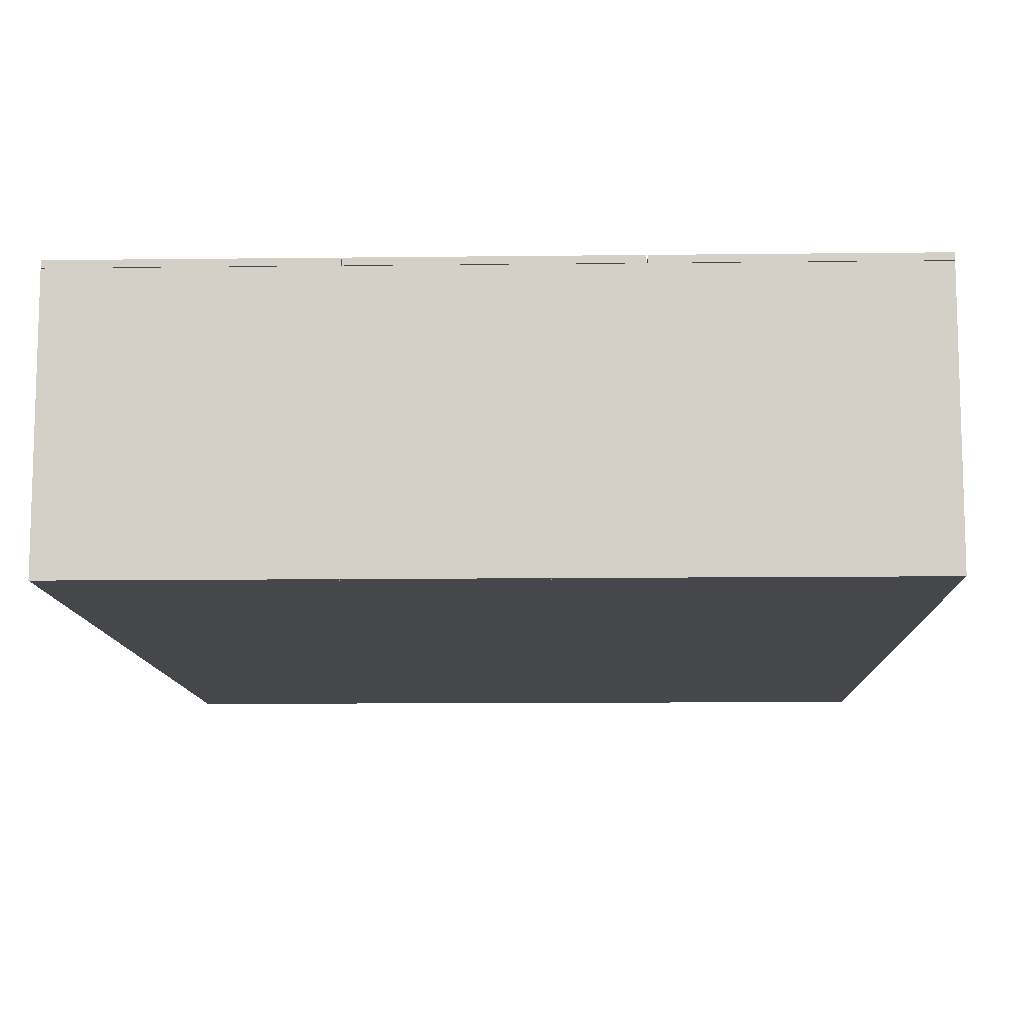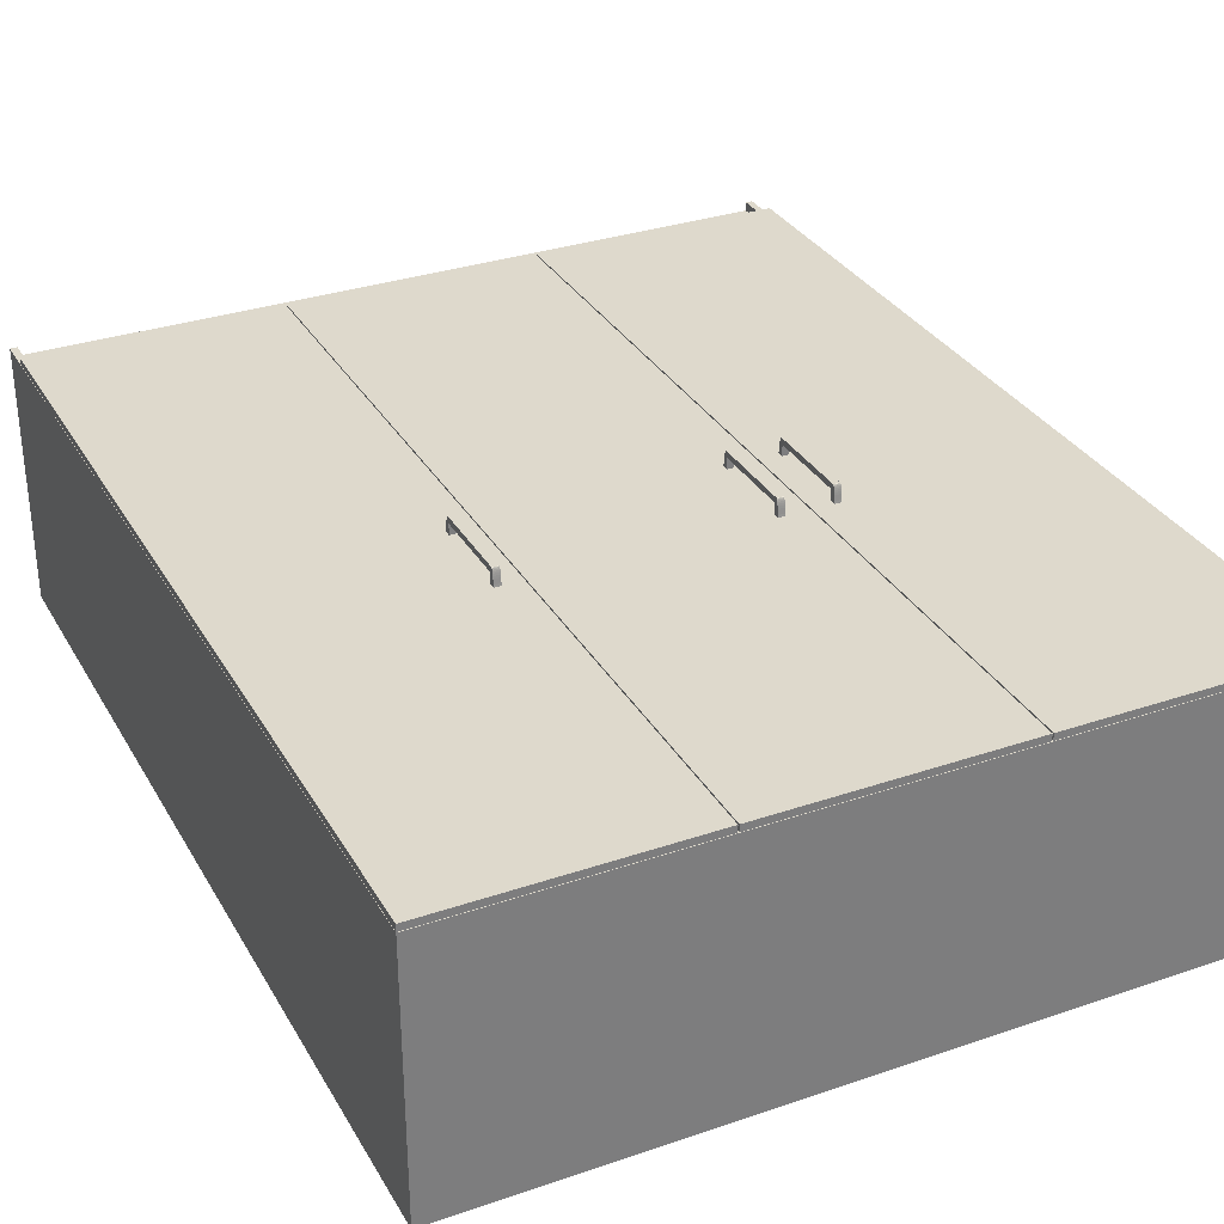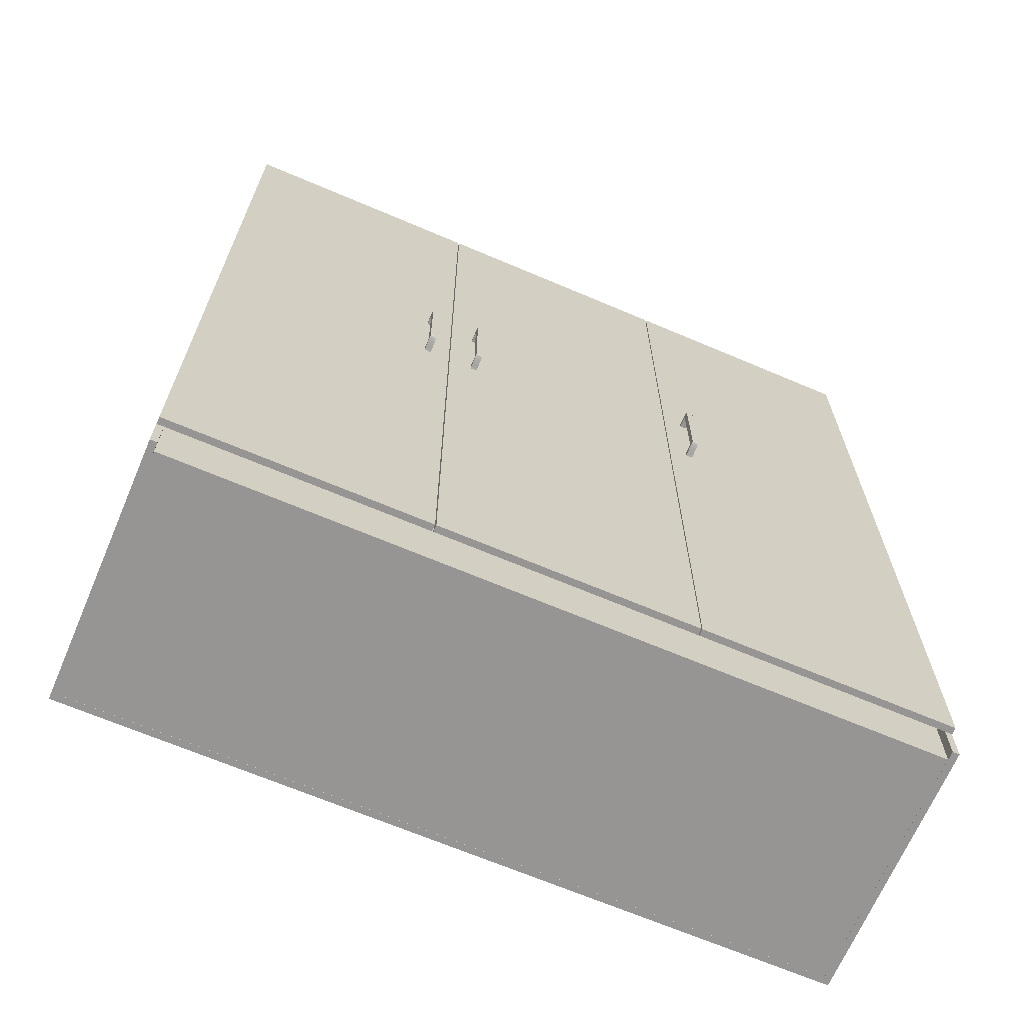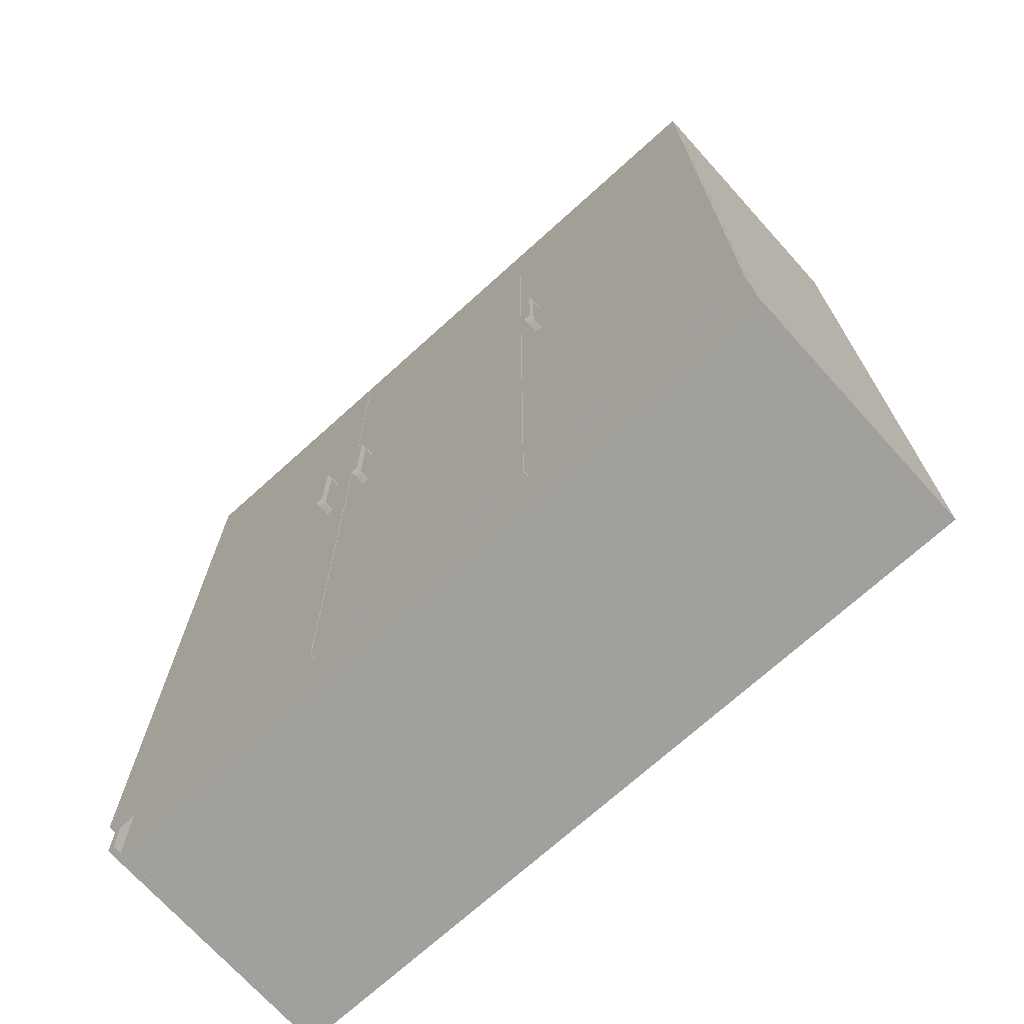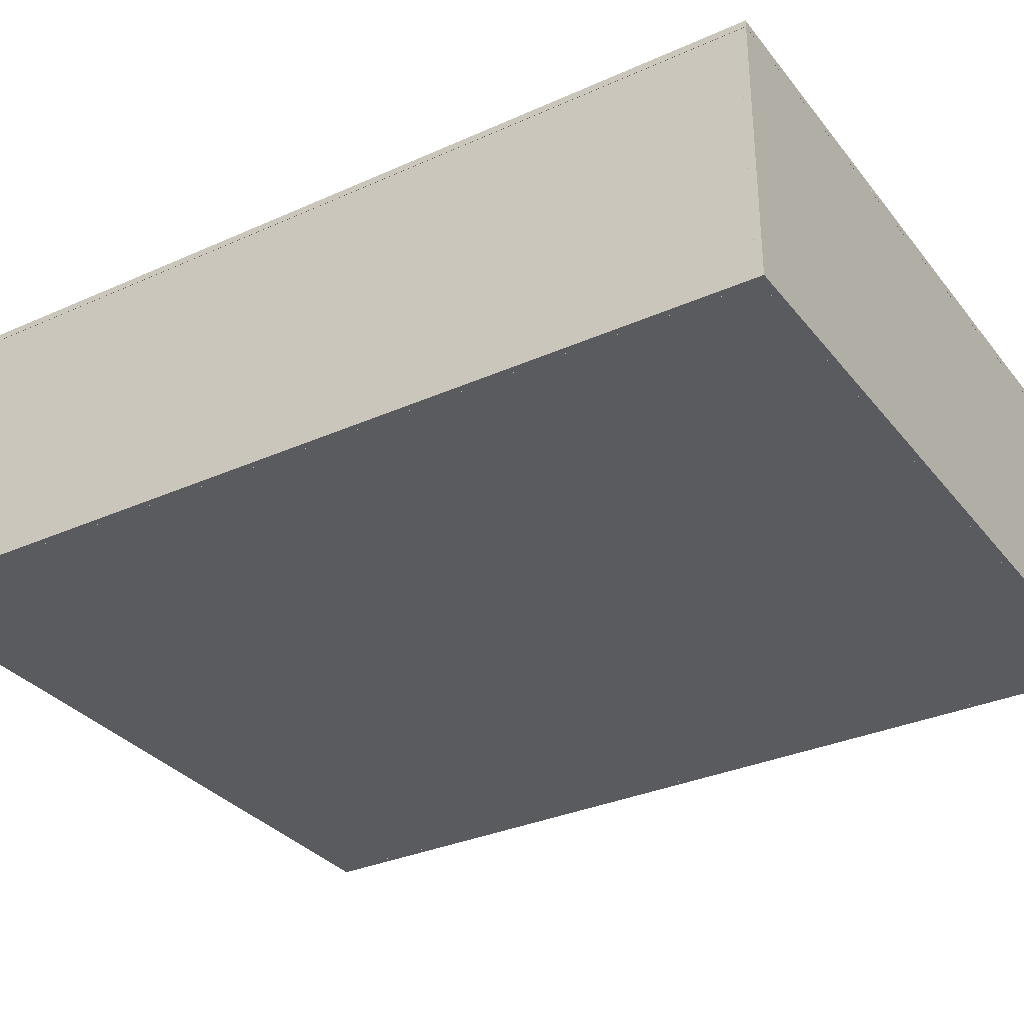
<metadata>
{"format":"obj","ext":"obj","renderer":"f3d","projection":"perspective","resolution":1024,"background":"white","views":[{"elev":-10.8,"azim":-178.3,"up":"+Z"},{"elev":32.0,"azim":154.4,"up":"+Z"},{"elev":-67.5,"azim":-23.1,"up":"+Y"},{"elev":-71.7,"azim":42.1,"up":"+Y"},{"elev":-32.5,"azim":121.9,"up":"+Z"}]}
</metadata>
<code>
o Куб.006
v 0.4837 0.1398 0.5275
v 0.4837 3.546 0.5275
v -0.4754 0.1398 0.5275
v -0.4754 3.546 0.5275
v 0.4837 0.1398 0.5015
v 0.4837 3.546 0.5015
v -0.4754 0.1398 0.5015
v -0.4754 3.546 0.5015
v 1.414 -0 0.5
v 1.414 3.52 0.5
v 1.414 -0 -0.5
v 1.414 3.52 -0.5
v 1.44 -0 0.5
v 1.44 3.52 0.5
v 1.44 -0 -0.5
v 1.44 3.52 -0.5
v -1.44 -0 0.5
v -1.44 3.52 0.5
v -1.44 -0 -0.5
v -1.44 3.52 -0.5
v -1.414 -0 0.5
v -1.414 3.52 0.5
v -1.414 -0 -0.5
v -1.414 3.52 -0.5
v 1.414 -0 -0.474
v 1.414 3.52 -0.474
v -1.414 -0 -0.474
v -1.414 3.52 -0.474
v 1.414 -0 -0.5
v 1.414 3.52 -0.5
v -1.414 -0 -0.5
v -1.414 3.52 -0.5
v -1.44 3.52 0.5
v -1.44 3.546 0.5
v -1.44 3.52 -0.5
v -1.44 3.546 -0.5
v 1.44 3.52 0.5
v 1.44 3.546 0.5
v 1.44 3.52 -0.5
v 1.44 3.546 -0.5
v -1.418 0.00057 0.467
v -1.418 0.4295 0.467
v -1.418 0.00057 -0.4822
v -1.418 0.4295 -0.4822
v 1.418 0.00057 0.467
v 1.418 0.4295 0.467
v 1.418 0.00057 -0.4822
v 1.418 0.4295 -0.4822
v -0.4799 0.1398 0.5275
v -0.4799 3.546 0.5275
v -1.439 0.1398 0.5275
v -1.439 3.546 0.5275
v -0.4799 0.1398 0.5015
v -0.4799 3.546 0.5015
v -1.439 0.1398 0.5015
v -1.439 3.546 0.5015
v 1.44 0.1398 0.5275
v 1.44 3.546 0.5275
v 0.4876 0.1398 0.5275
v 0.4876 3.546 0.5275
v 1.44 0.1398 0.5015
v 1.44 3.546 0.5015
v 0.4876 0.1398 0.5015
v 0.4876 3.546 0.5015
f 1 2 4 3
f 3 4 8 7
f 7 8 6 5
f 5 6 2 1
f 3 7 5 1
f 8 4 2 6
f 9 10 12 11
f 11 12 16 15
f 15 16 14 13
f 13 14 10 9
f 11 15 13 9
f 16 12 10 14
f 17 18 20 19
f 19 20 24 23
f 23 24 22 21
f 21 22 18 17
f 19 23 21 17
f 24 20 18 22
f 25 26 28 27
f 27 28 32 31
f 31 32 30 29
f 29 30 26 25
f 27 31 29 25
f 32 28 26 30
f 33 34 36 35
f 35 36 40 39
f 39 40 38 37
f 37 38 34 33
f 35 39 37 33
f 40 36 34 38
f 41 42 44 43
f 43 44 48 47
f 47 48 46 45
f 45 46 42 41
f 43 47 45 41
f 48 44 42 46
f 49 50 52 51
f 51 52 56 55
f 55 56 54 53
f 53 54 50 49
f 51 55 53 49
f 56 52 50 54
f 57 58 60 59
f 59 60 64 63
f 63 64 62 61
f 61 62 58 57
f 59 63 61 57
f 64 60 58 62
o Куб.009
v -0.36 1.859 0.5685
v -0.36 2.175 0.5685
v -0.36 1.859 0.591
v -0.36 2.175 0.591
v -0.3856 1.859 0.5685
v -0.3856 2.175 0.5685
v -0.3856 1.859 0.591
v -0.3856 2.175 0.591
v -0.36 2.201 0.4588
v -0.36 2.175 0.4588
v -0.36 2.175 0.5909
v -0.3856 2.201 0.4588
v -0.3856 2.175 0.4588
v -0.3856 2.175 0.5909
v -0.36 2.201 0.472
v -0.36 2.185 0.5909
v -0.36 2.201 0.4807
v -0.36 2.201 0.4894
v -0.36 2.2 0.4979
v -0.36 2.2 0.5062
v -0.36 2.199 0.5142
v -0.36 2.198 0.5218
v -0.36 2.198 0.5291
v -0.36 2.197 0.5358
v -0.36 2.195 0.5451
v -0.36 2.194 0.5555
v -0.36 2.193 0.5646
v -0.36 2.192 0.5725
v -0.36 2.19 0.5791
v -0.36 2.189 0.5842
v -0.36 2.188 0.5879
v -0.36 2.186 0.5902
v -0.3856 2.185 0.5909
v -0.3856 2.201 0.472
v -0.3856 2.186 0.5902
v -0.3856 2.188 0.5879
v -0.3856 2.189 0.5842
v -0.3856 2.19 0.5791
v -0.3856 2.192 0.5725
v -0.3856 2.193 0.5646
v -0.3856 2.194 0.5555
v -0.3856 2.195 0.5451
v -0.3856 2.197 0.5358
v -0.3856 2.198 0.5291
v -0.3856 2.198 0.5218
v -0.3856 2.199 0.5142
v -0.3856 2.2 0.5062
v -0.3856 2.2 0.4979
v -0.3856 2.201 0.4894
v -0.3856 2.201 0.4807
v -0.3856 1.834 0.4588
v -0.3856 1.859 0.4588
v -0.3856 1.859 0.5909
v -0.36 1.834 0.4588
v -0.36 1.859 0.4588
v -0.36 1.859 0.5909
v -0.3856 1.834 0.472
v -0.3856 1.85 0.5909
v -0.3856 1.834 0.4807
v -0.3856 1.834 0.4894
v -0.3856 1.834 0.4979
v -0.3856 1.835 0.5062
v -0.3856 1.836 0.5142
v -0.3856 1.836 0.5218
v -0.3856 1.837 0.5291
v -0.3856 1.838 0.5358
v -0.3856 1.839 0.5451
v -0.3856 1.84 0.5555
v -0.3856 1.842 0.5646
v -0.3856 1.843 0.5725
v -0.3856 1.844 0.5791
v -0.3856 1.846 0.5842
v -0.3856 1.847 0.5879
v -0.3856 1.849 0.5902
v -0.36 1.85 0.5909
v -0.36 1.834 0.472
v -0.36 1.849 0.5902
v -0.36 1.847 0.5879
v -0.36 1.846 0.5842
v -0.36 1.844 0.5791
v -0.36 1.843 0.5725
v -0.36 1.842 0.5646
v -0.36 1.84 0.5555
v -0.36 1.839 0.5451
v -0.36 1.838 0.5358
v -0.36 1.837 0.5291
v -0.36 1.836 0.5218
v -0.36 1.836 0.5142
v -0.36 1.835 0.5062
v -0.36 1.834 0.4979
v -0.36 1.834 0.4894
v -0.36 1.834 0.4807
v -0.5578 1.859 0.5685
v -0.5578 2.175 0.5685
v -0.5578 1.859 0.591
v -0.5578 2.175 0.591
v -0.5834 1.859 0.5685
v -0.5834 2.175 0.5685
v -0.5834 1.859 0.591
v -0.5834 2.175 0.591
v -0.5578 2.201 0.4588
v -0.5578 2.175 0.4588
v -0.5578 2.175 0.5909
v -0.5834 2.201 0.4588
v -0.5834 2.175 0.4588
v -0.5834 2.175 0.5909
v -0.5578 2.201 0.472
v -0.5578 2.185 0.5909
v -0.5578 2.201 0.4807
v -0.5578 2.201 0.4894
v -0.5578 2.2 0.4979
v -0.5578 2.2 0.5062
v -0.5578 2.199 0.5142
v -0.5578 2.198 0.5218
v -0.5578 2.198 0.5291
v -0.5578 2.197 0.5358
v -0.5578 2.195 0.5451
v -0.5578 2.194 0.5555
v -0.5578 2.193 0.5646
v -0.5578 2.192 0.5725
v -0.5578 2.19 0.5791
v -0.5578 2.189 0.5842
v -0.5578 2.188 0.5879
v -0.5578 2.186 0.5902
v -0.5834 2.185 0.5909
v -0.5834 2.201 0.472
v -0.5834 2.186 0.5902
v -0.5834 2.188 0.5879
v -0.5834 2.189 0.5842
v -0.5834 2.19 0.5791
v -0.5834 2.192 0.5725
v -0.5834 2.193 0.5646
v -0.5834 2.194 0.5555
v -0.5834 2.195 0.5451
v -0.5834 2.197 0.5358
v -0.5834 2.198 0.5291
v -0.5834 2.198 0.5218
v -0.5834 2.199 0.5142
v -0.5834 2.2 0.5062
v -0.5834 2.2 0.4979
v -0.5834 2.201 0.4894
v -0.5834 2.201 0.4807
v -0.5834 1.834 0.4588
v -0.5834 1.859 0.4588
v -0.5834 1.859 0.5909
v -0.5578 1.834 0.4588
v -0.5578 1.859 0.4588
v -0.5578 1.859 0.5909
v -0.5834 1.834 0.472
v -0.5834 1.85 0.5909
v -0.5834 1.834 0.4807
v -0.5834 1.834 0.4894
v -0.5834 1.834 0.4979
v -0.5834 1.835 0.5062
v -0.5834 1.836 0.5142
v -0.5834 1.836 0.5218
v -0.5834 1.837 0.5291
v -0.5834 1.838 0.5358
v -0.5834 1.839 0.5451
v -0.5834 1.84 0.5555
v -0.5834 1.842 0.5646
v -0.5834 1.843 0.5725
v -0.5834 1.844 0.5791
v -0.5834 1.846 0.5842
v -0.5834 1.847 0.5879
v -0.5834 1.849 0.5902
v -0.5578 1.85 0.5909
v -0.5578 1.834 0.472
v -0.5578 1.849 0.5902
v -0.5578 1.847 0.5879
v -0.5578 1.846 0.5842
v -0.5578 1.844 0.5791
v -0.5578 1.843 0.5725
v -0.5578 1.842 0.5646
v -0.5578 1.84 0.5555
v -0.5578 1.839 0.5451
v -0.5578 1.838 0.5358
v -0.5578 1.837 0.5291
v -0.5578 1.836 0.5218
v -0.5578 1.836 0.5142
v -0.5578 1.835 0.5062
v -0.5578 1.834 0.4979
v -0.5578 1.834 0.4894
v -0.5578 1.834 0.4807
v 0.5888 1.859 0.5685
v 0.5888 2.175 0.5685
v 0.5888 1.859 0.591
v 0.5888 2.175 0.591
v 0.5632 1.859 0.5685
v 0.5632 2.175 0.5685
v 0.5632 1.859 0.591
v 0.5632 2.175 0.591
v 0.5888 2.201 0.4588
v 0.5888 2.175 0.4588
v 0.5888 2.175 0.5909
v 0.5632 2.201 0.4588
v 0.5632 2.175 0.4588
v 0.5632 2.175 0.5909
v 0.5888 2.201 0.472
v 0.5888 2.185 0.5909
v 0.5888 2.201 0.4807
v 0.5888 2.201 0.4894
v 0.5888 2.2 0.4979
v 0.5888 2.2 0.5062
v 0.5888 2.199 0.5142
v 0.5888 2.198 0.5218
v 0.5888 2.198 0.5291
v 0.5888 2.197 0.5358
v 0.5888 2.195 0.5451
v 0.5888 2.194 0.5555
v 0.5888 2.193 0.5646
v 0.5888 2.192 0.5725
v 0.5888 2.19 0.5791
v 0.5888 2.189 0.5842
v 0.5888 2.188 0.5879
v 0.5888 2.186 0.5902
v 0.5632 2.185 0.5909
v 0.5632 2.201 0.472
v 0.5632 2.186 0.5902
v 0.5632 2.188 0.5879
v 0.5632 2.189 0.5842
v 0.5632 2.19 0.5791
v 0.5632 2.192 0.5725
v 0.5632 2.193 0.5646
v 0.5632 2.194 0.5555
v 0.5632 2.195 0.5451
v 0.5632 2.197 0.5358
v 0.5632 2.198 0.5291
v 0.5632 2.198 0.5218
v 0.5632 2.199 0.5142
v 0.5632 2.2 0.5062
v 0.5632 2.2 0.4979
v 0.5632 2.201 0.4894
v 0.5632 2.201 0.4807
v 0.5632 1.834 0.4588
v 0.5632 1.859 0.4588
v 0.5632 1.859 0.5909
v 0.5888 1.834 0.4588
v 0.5888 1.859 0.4588
v 0.5888 1.859 0.5909
v 0.5632 1.834 0.472
v 0.5632 1.85 0.5909
v 0.5632 1.834 0.4807
v 0.5632 1.834 0.4894
v 0.5632 1.834 0.4979
v 0.5632 1.835 0.5062
v 0.5632 1.836 0.5142
v 0.5632 1.836 0.5218
v 0.5632 1.837 0.5291
v 0.5632 1.838 0.5358
v 0.5632 1.839 0.5451
v 0.5632 1.84 0.5555
v 0.5632 1.842 0.5646
v 0.5632 1.843 0.5725
v 0.5632 1.844 0.5791
v 0.5632 1.846 0.5842
v 0.5632 1.847 0.5879
v 0.5632 1.849 0.5902
v 0.5888 1.85 0.5909
v 0.5888 1.834 0.472
v 0.5888 1.849 0.5902
v 0.5888 1.847 0.5879
v 0.5888 1.846 0.5842
v 0.5888 1.844 0.5791
v 0.5888 1.843 0.5725
v 0.5888 1.842 0.5646
v 0.5888 1.84 0.5555
v 0.5888 1.839 0.5451
v 0.5888 1.838 0.5358
v 0.5888 1.837 0.5291
v 0.5888 1.836 0.5218
v 0.5888 1.836 0.5142
v 0.5888 1.835 0.5062
v 0.5888 1.834 0.4979
v 0.5888 1.834 0.4894
v 0.5888 1.834 0.4807
f 65 66 68 67
f 67 68 72 71
f 71 72 70 69
f 69 70 66 65
f 67 71 69 65
f 72 68 66 70
f 78 75 80 97
f 74 75 78 77
f 73 79 81 82 83 84 85 86 87 88 89 90 91 92 93 94 95 96 80 75 74
f 74 77 76 73
f 77 78 97 99 100 101 102 103 104 105 106 107 108 109 110 111 112 113 114 98 76
f 97 80 96 99
f 99 96 95 100
f 100 95 94 101
f 101 94 93 102
f 102 93 92 103
f 103 92 91 104
f 104 91 90 105
f 105 90 89 106
f 106 89 88 107
f 107 88 87 108
f 108 87 86 109
f 109 86 85 110
f 110 85 84 111
f 111 84 83 112
f 112 83 82 113
f 113 82 81 114
f 114 81 79 98
f 76 98 79 73
f 120 117 122 139
f 116 117 120 119
f 115 121 123 124 125 126 127 128 129 130 131 132 133 134 135 136 137 138 122 117 116
f 116 119 118 115
f 119 120 139 141 142 143 144 145 146 147 148 149 150 151 152 153 154 155 156 140 118
f 139 122 138 141
f 141 138 137 142
f 142 137 136 143
f 143 136 135 144
f 144 135 134 145
f 145 134 133 146
f 146 133 132 147
f 147 132 131 148
f 148 131 130 149
f 149 130 129 150
f 150 129 128 151
f 151 128 127 152
f 152 127 126 153
f 153 126 125 154
f 154 125 124 155
f 155 124 123 156
f 156 123 121 140
f 118 140 121 115
f 157 158 160 159
f 159 160 164 163
f 163 164 162 161
f 161 162 158 157
f 159 163 161 157
f 164 160 158 162
f 170 167 172 189
f 166 167 170 169
f 165 171 173 174 175 176 177 178 179 180 181 182 183 184 185 186 187 188 172 167 166
f 166 169 168 165
f 169 170 189 191 192 193 194 195 196 197 198 199 200 201 202 203 204 205 206 190 168
f 189 172 188 191
f 191 188 187 192
f 192 187 186 193
f 193 186 185 194
f 194 185 184 195
f 195 184 183 196
f 196 183 182 197
f 197 182 181 198
f 198 181 180 199
f 199 180 179 200
f 200 179 178 201
f 201 178 177 202
f 202 177 176 203
f 203 176 175 204
f 204 175 174 205
f 205 174 173 206
f 206 173 171 190
f 168 190 171 165
f 212 209 214 231
f 208 209 212 211
f 207 213 215 216 217 218 219 220 221 222 223 224 225 226 227 228 229 230 214 209 208
f 208 211 210 207
f 211 212 231 233 234 235 236 237 238 239 240 241 242 243 244 245 246 247 248 232 210
f 231 214 230 233
f 233 230 229 234
f 234 229 228 235
f 235 228 227 236
f 236 227 226 237
f 237 226 225 238
f 238 225 224 239
f 239 224 223 240
f 240 223 222 241
f 241 222 221 242
f 242 221 220 243
f 243 220 219 244
f 244 219 218 245
f 245 218 217 246
f 246 217 216 247
f 247 216 215 248
f 248 215 213 232
f 210 232 213 207
f 249 250 252 251
f 251 252 256 255
f 255 256 254 253
f 253 254 250 249
f 251 255 253 249
f 256 252 250 254
f 262 259 264 281
f 258 259 262 261
f 257 263 265 266 267 268 269 270 271 272 273 274 275 276 277 278 279 280 264 259 258
f 258 261 260 257
f 261 262 281 283 284 285 286 287 288 289 290 291 292 293 294 295 296 297 298 282 260
f 281 264 280 283
f 283 280 279 284
f 284 279 278 285
f 285 278 277 286
f 286 277 276 287
f 287 276 275 288
f 288 275 274 289
f 289 274 273 290
f 290 273 272 291
f 291 272 271 292
f 292 271 270 293
f 293 270 269 294
f 294 269 268 295
f 295 268 267 296
f 296 267 266 297
f 297 266 265 298
f 298 265 263 282
f 260 282 263 257
f 304 301 306 323
f 300 301 304 303
f 299 305 307 308 309 310 311 312 313 314 315 316 317 318 319 320 321 322 306 301 300
f 300 303 302 299
f 303 304 323 325 326 327 328 329 330 331 332 333 334 335 336 337 338 339 340 324 302
f 323 306 322 325
f 325 322 321 326
f 326 321 320 327
f 327 320 319 328
f 328 319 318 329
f 329 318 317 330
f 330 317 316 331
f 331 316 315 332
f 332 315 314 333
f 333 314 313 334
f 334 313 312 335
f 335 312 311 336
f 336 311 310 337
f 337 310 309 338
f 338 309 308 339
f 339 308 307 340
f 340 307 305 324
f 302 324 305 299

</code>
